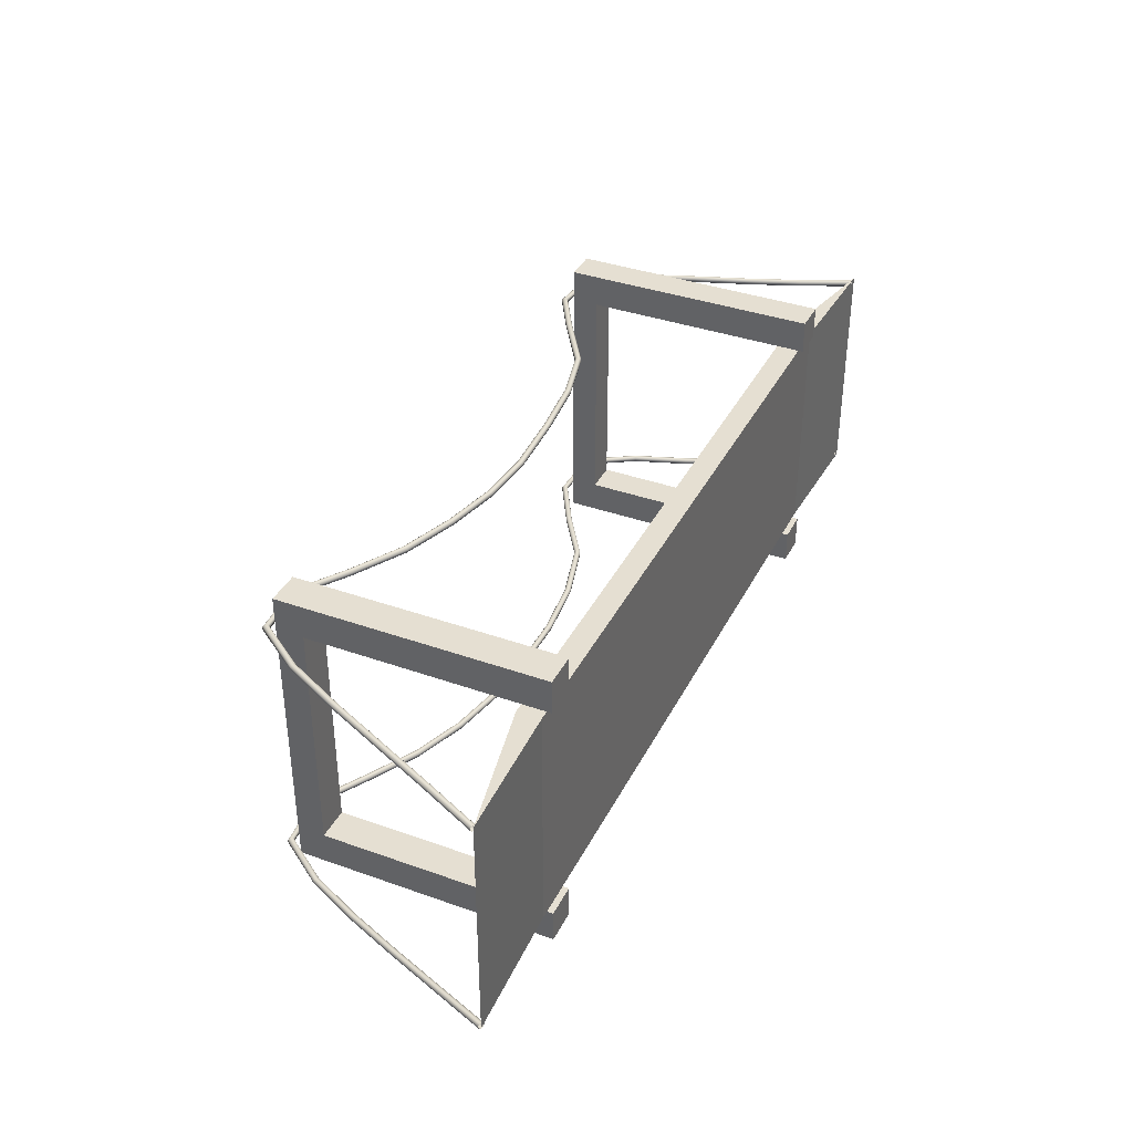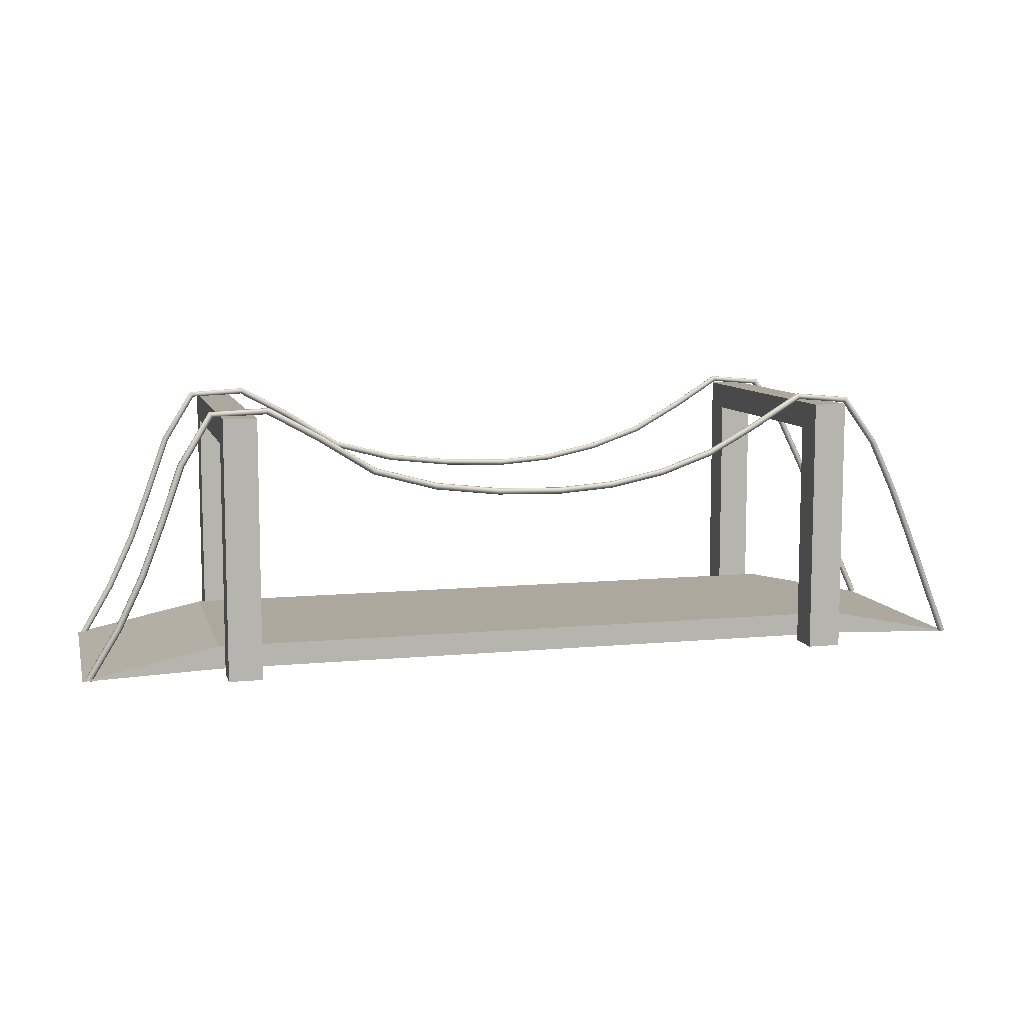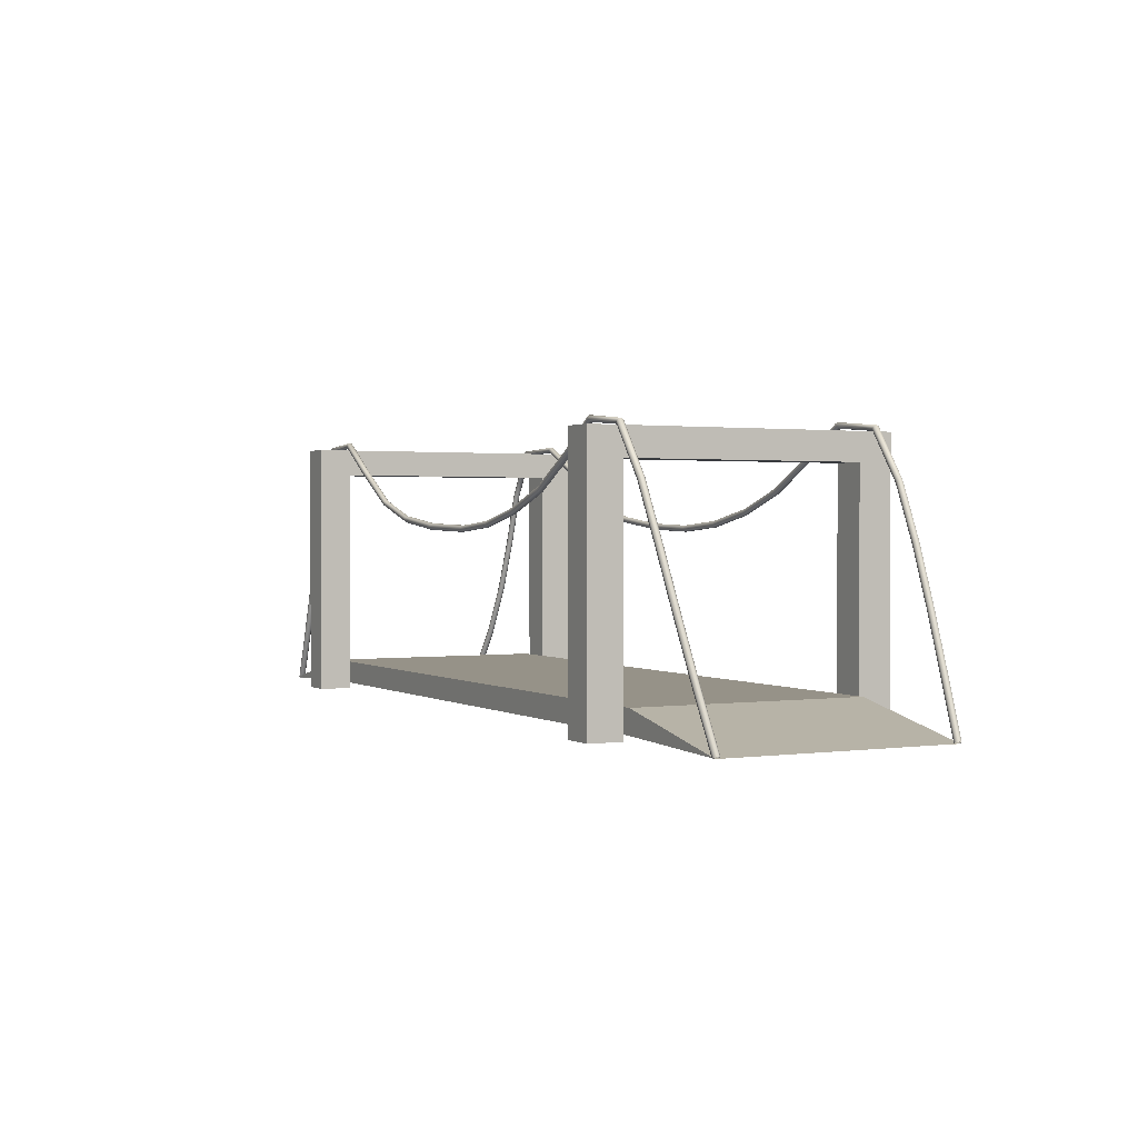
<metadata>
{"format":"obj","ext":"obj","renderer":"f3d","projection":"perspective","resolution":1024,"background":"white","views":[{"elev":37.4,"azim":-65.5,"up":"+Z"},{"elev":8.7,"azim":165.5,"up":"+Y"},{"elev":1.2,"azim":-117.4,"up":"+Y"}]}
</metadata>
<code>
g default
v -10 -0.5 3.5
v 10 -0.5 3.5
v -10 0.1889 3.5
v 10 0.1889 3.5
v -10 0.1889 -3.5
v 10 0.1889 -3.5
v -10 -0.5 -3.5
v 10 -0.5 -3.5
v -9.755 -0.669 4.549
v -8.754 -0.669 4.549
v -9.755 6.331 4.549
v -8.754 6.331 4.549
v -9.755 6.331 3.549
v -8.754 6.331 3.549
v -9.755 -0.669 3.549
v -8.754 -0.669 3.549
v -9.755 7.145 4.549
v -8.754 7.145 4.549
v -8.754 7.145 3.549
v -9.755 7.145 3.549
v -9.755 -0.669 -3.539
v -8.754 -0.669 -3.539
v -9.755 6.331 -3.539
v -8.754 6.331 -3.539
v -9.755 6.331 -4.54
v -8.754 6.331 -4.54
v -9.755 -0.669 -4.54
v -8.754 -0.669 -4.54
v -9.755 7.145 -3.539
v -8.754 7.145 -3.539
v -8.754 7.145 -4.54
v -9.755 7.145 -4.54
v 8.814 -0.669 -3.539
v 9.815 -0.669 -3.539
v 8.814 6.331 -3.539
v 9.815 6.331 -3.539
v 8.814 6.331 -4.54
v 9.815 6.331 -4.54
v 8.814 -0.669 -4.54
v 9.815 -0.669 -4.54
v 8.814 7.145 -3.539
v 9.815 7.145 -3.539
v 9.815 7.145 -4.54
v 8.814 7.145 -4.54
v 8.814 -0.669 4.549
v 9.815 -0.669 4.549
v 8.814 6.331 4.549
v 9.815 6.331 4.549
v 8.814 6.331 3.549
v 9.815 6.331 3.549
v 8.814 -0.669 3.549
v 9.815 -0.669 3.549
v 8.814 7.145 4.549
v 9.815 7.145 4.549
v 9.815 7.145 3.549
v 8.814 7.145 3.549
v 14.02 -0.6545 -3.5
v 14.02 -0.6545 3.5
v 14.02 -0.6545 -3.5
v 14.02 -0.6545 3.5
v -14.02 -0.6545 -3.5
v -14.02 -0.6545 3.5
v -14.02 -0.6545 3.5
v -14.02 -0.6545 -3.5
g pCube6
f 1 2 4 3
f 3 4 6 5
f 5 6 8 7
f 7 8 2 1
f 58 57 59 60
f 61 62 63 64
f 9 10 12 11
f 17 18 19 20
f 13 14 16 15
f 15 16 10 9
f 10 16 14 12
f 15 9 11 13
f 11 12 18 17
f 12 14 19 18
f 13 11 17 20
f 21 22 24 23
f 29 30 31 32
f 25 26 28 27
f 27 28 22 21
f 22 28 26 24
f 27 21 23 25
f 24 26 31 30
f 26 25 32 31
f 25 23 29 32
f 33 34 36 35
f 41 42 43 44
f 37 38 40 39
f 39 40 34 33
f 34 40 38 36
f 39 33 35 37
f 36 38 43 42
f 38 37 44 43
f 37 35 41 44
f 45 46 48 47
f 53 54 55 56
f 49 50 52 51
f 51 52 46 45
f 46 52 50 48
f 51 45 47 49
f 47 48 54 53
f 48 50 55 54
f 49 47 53 56
f 14 13 23 24
f 13 20 29 23
f 20 19 30 29
f 19 14 24 30
f 36 42 55 50
f 42 41 56 55
f 41 35 49 56
f 35 36 50 49
f 2 8 57 58
f 8 6 59 57
f 6 4 60 59
f 4 2 58 60
f 7 1 62 61
f 1 3 63 62
f 3 5 64 63
f 5 7 61 64
g default
v -14.07 -0.5958 3.432
v -14.06 -0.6077 3.506
v -14 -0.6365 3.547
v -13.93 -0.6652 3.531
v -13.89 -0.6772 3.466
v -13.91 -0.6652 3.392
v -13.96 -0.6365 3.351
v -14.03 -0.6077 3.368
v -13.38 1.019 3.557
v -13.36 1.008 3.631
v -13.3 0.9801 3.672
v -13.23 0.9517 3.656
v -13.19 0.9394 3.591
v -13.21 0.9504 3.517
v -13.27 0.9782 3.476
v -13.34 1.007 3.492
v -12.69 2.639 3.66
v -12.67 2.629 3.734
v -12.61 2.601 3.776
v -12.54 2.573 3.759
v -12.5 2.56 3.694
v -12.52 2.57 3.62
v -12.58 2.597 3.579
v -12.65 2.626 3.595
v -11.98 4.256 3.738
v -11.97 4.246 3.813
v -11.91 4.218 3.854
v -11.84 4.188 3.837
v -11.8 4.174 3.773
v -11.81 4.183 3.698
v -11.87 4.211 3.657
v -11.94 4.241 3.674
v -11.2 5.847 3.787
v -11.19 5.837 3.862
v -11.13 5.806 3.903
v -11.07 5.77 3.886
v -11.03 5.752 3.821
v -11.05 5.761 3.747
v -11.1 5.793 3.706
v -11.17 5.828 3.723
v -10.14 7.289 3.796
v -10.13 7.277 3.87
v -10.09 7.227 3.911
v -10.04 7.169 3.894
v -10.02 7.137 3.829
v -10.03 7.149 3.755
v -10.07 7.199 3.714
v -10.12 7.257 3.731
v -8.443 7.444 3.748
v -8.447 7.429 3.823
v -8.471 7.37 3.866
v -8.502 7.302 3.851
v -8.521 7.264 3.787
v -8.517 7.278 3.712
v -8.493 7.337 3.67
v -8.462 7.406 3.685
v -6.983 6.537 3.705
v -6.99 6.524 3.78
v -7.025 6.471 3.823
v -7.067 6.409 3.809
v -7.092 6.374 3.745
v -7.085 6.387 3.67
v -7.05 6.44 3.627
v -7.008 6.502 3.642
v -5.512 5.716 3.697
v -5.518 5.702 3.772
v -5.544 5.645 3.815
v -5.575 5.576 3.8
v -5.592 5.537 3.737
v -5.586 5.55 3.661
v -5.56 5.608 3.619
v -5.529 5.677 3.633
v -3.92 5.156 3.708
v -3.924 5.142 3.783
v -3.941 5.081 3.825
v -3.96 5.008 3.811
v -3.971 4.967 3.747
v -3.967 4.981 3.672
v -3.951 5.042 3.629
v -3.931 5.115 3.644
v -2.266 4.809 3.685
v -2.267 4.794 3.76
v -2.275 4.731 3.802
v -2.286 4.656 3.788
v -2.294 4.614 3.724
v -2.293 4.629 3.649
v -2.285 4.692 3.606
v -2.274 4.767 3.621
v -0.5805 4.679 3.675
v -0.583 4.665 3.75
v -0.5853 4.601 3.792
v -0.5861 4.526 3.778
v -0.5849 4.483 3.714
v -0.5823 4.498 3.639
v -0.58 4.561 3.596
v -0.5792 4.637 3.611
v 1.372 4.739 3.78
v 1.369 4.724 3.855
v 1.372 4.661 3.898
v 1.378 4.586 3.883
v 1.384 4.544 3.82
v 1.387 4.558 3.745
v 1.384 4.622 3.702
v 1.378 4.697 3.717
v 3.312 4.962 3.775
v 3.319 4.949 3.85
v 3.331 4.887 3.893
v 3.343 4.812 3.879
v 3.346 4.769 3.815
v 3.34 4.783 3.74
v 3.327 4.845 3.697
v 3.316 4.919 3.712
v 5.178 5.465 3.692
v 5.181 5.45 3.767
v 5.207 5.392 3.81
v 5.239 5.324 3.795
v 5.259 5.286 3.732
v 5.255 5.301 3.657
v 5.23 5.359 3.614
v 5.198 5.427 3.629
v 6.819 6.509 3.752
v 6.829 6.498 3.827
v 6.865 6.446 3.87
v 6.907 6.383 3.855
v 6.929 6.347 3.792
v 6.92 6.358 3.717
v 6.884 6.41 3.674
v 6.842 6.473 3.689
v 8.361 7.365 3.668
v 8.37 7.354 3.743
v 8.395 7.296 3.786
v 8.421 7.225 3.772
v 8.432 7.183 3.709
v 8.423 7.194 3.634
v 8.398 7.252 3.591
v 8.373 7.323 3.605
v 10.12 7.276 3.573
v 10.12 7.267 3.648
v 10.08 7.217 3.695
v 10.04 7.156 3.684
v 10.01 7.119 3.623
v 10.01 7.129 3.547
v 10.05 7.179 3.501
v 10.09 7.24 3.512
v 11.06 5.762 3.584
v 11.05 5.759 3.659
v 10.99 5.738 3.706
v 10.92 5.71 3.695
v 10.88 5.693 3.634
v 10.89 5.695 3.559
v 10.95 5.717 3.512
v 11.02 5.744 3.523
v 11.65 4.113 3.594
v 11.64 4.109 3.669
v 11.58 4.089 3.716
v 11.51 4.063 3.705
v 11.47 4.048 3.644
v 11.48 4.052 3.569
v 11.54 4.073 3.522
v 11.61 4.098 3.533
v 12.28 2.487 3.566
v 12.27 2.481 3.642
v 12.21 2.456 3.688
v 12.14 2.427 3.677
v 12.1 2.411 3.616
v 12.11 2.417 3.541
v 12.16 2.442 3.494
v 12.23 2.471 3.505
v 13.02 0.9166 3.494
v 13.01 0.9079 3.569
v 12.96 0.877 3.615
v 12.89 0.842 3.605
v 12.85 0.8234 3.544
v 12.86 0.8321 3.468
v 12.91 0.863 3.422
v 12.98 0.898 3.433
v 13.91 -0.5724 3.375
v 13.9 -0.5838 3.451
v 13.85 -0.621 3.496
v 13.79 -0.6623 3.485
v 13.75 -0.6835 3.424
v 13.75 -0.6721 3.348
v 13.8 -0.6349 3.303
v 13.86 -0.5936 3.314
v -14.07 -0.5958 -3.432
v -14.06 -0.6077 -3.506
v -14 -0.6365 -3.547
v -13.93 -0.6652 -3.531
v -13.89 -0.6772 -3.466
v -13.91 -0.6652 -3.392
v -13.96 -0.6365 -3.351
v -14.03 -0.6077 -3.368
v -13.38 1.019 -3.557
v -13.36 1.008 -3.631
v -13.3 0.9801 -3.672
v -13.23 0.9517 -3.656
v -13.19 0.9394 -3.591
v -13.21 0.9504 -3.517
v -13.27 0.9782 -3.476
v -13.34 1.007 -3.492
v -12.69 2.639 -3.66
v -12.67 2.629 -3.734
v -12.61 2.601 -3.776
v -12.54 2.573 -3.759
v -12.5 2.56 -3.694
v -12.52 2.57 -3.62
v -12.58 2.597 -3.579
v -12.65 2.626 -3.595
v -11.98 4.256 -3.738
v -11.97 4.246 -3.813
v -11.91 4.218 -3.854
v -11.84 4.188 -3.837
v -11.8 4.174 -3.773
v -11.81 4.183 -3.698
v -11.87 4.211 -3.657
v -11.94 4.241 -3.674
v -11.2 5.847 -3.787
v -11.19 5.837 -3.862
v -11.13 5.806 -3.903
v -11.07 5.77 -3.886
v -11.03 5.752 -3.821
v -11.05 5.761 -3.747
v -11.1 5.793 -3.706
v -11.17 5.828 -3.723
v -10.14 7.289 -3.796
v -10.13 7.277 -3.87
v -10.09 7.227 -3.911
v -10.04 7.169 -3.894
v -10.02 7.137 -3.829
v -10.03 7.149 -3.755
v -10.07 7.199 -3.714
v -10.12 7.257 -3.731
v -8.443 7.444 -3.748
v -8.447 7.429 -3.823
v -8.471 7.37 -3.866
v -8.502 7.302 -3.851
v -8.521 7.264 -3.787
v -8.517 7.278 -3.712
v -8.493 7.337 -3.67
v -8.462 7.406 -3.685
v -6.983 6.537 -3.705
v -6.99 6.524 -3.78
v -7.025 6.471 -3.823
v -7.067 6.409 -3.809
v -7.092 6.374 -3.745
v -7.085 6.387 -3.67
v -7.05 6.44 -3.627
v -7.008 6.502 -3.642
v -5.512 5.716 -3.697
v -5.518 5.702 -3.772
v -5.544 5.645 -3.815
v -5.575 5.576 -3.8
v -5.592 5.537 -3.737
v -5.586 5.55 -3.661
v -5.56 5.608 -3.619
v -5.529 5.677 -3.633
v -3.92 5.156 -3.708
v -3.924 5.142 -3.783
v -3.941 5.081 -3.825
v -3.96 5.008 -3.811
v -3.971 4.967 -3.747
v -3.967 4.981 -3.672
v -3.951 5.042 -3.629
v -3.931 5.115 -3.644
v -2.266 4.809 -3.685
v -2.267 4.794 -3.76
v -2.275 4.731 -3.802
v -2.286 4.656 -3.788
v -2.294 4.614 -3.724
v -2.293 4.629 -3.649
v -2.285 4.692 -3.606
v -2.274 4.767 -3.621
v -0.5805 4.679 -3.675
v -0.583 4.665 -3.75
v -0.5853 4.601 -3.792
v -0.5861 4.526 -3.778
v -0.5849 4.483 -3.714
v -0.5823 4.498 -3.639
v -0.58 4.561 -3.596
v -0.5792 4.637 -3.611
v 1.372 4.739 -3.78
v 1.369 4.724 -3.855
v 1.372 4.661 -3.898
v 1.378 4.586 -3.883
v 1.384 4.544 -3.82
v 1.387 4.558 -3.745
v 1.384 4.622 -3.702
v 1.378 4.697 -3.717
v 3.312 4.962 -3.775
v 3.319 4.949 -3.85
v 3.331 4.887 -3.893
v 3.343 4.812 -3.879
v 3.346 4.769 -3.815
v 3.34 4.783 -3.74
v 3.327 4.845 -3.697
v 3.316 4.919 -3.712
v 5.178 5.465 -3.692
v 5.181 5.45 -3.767
v 5.207 5.392 -3.81
v 5.239 5.324 -3.795
v 5.259 5.286 -3.732
v 5.255 5.301 -3.657
v 5.23 5.359 -3.614
v 5.198 5.427 -3.629
v 6.819 6.509 -3.752
v 6.829 6.498 -3.827
v 6.865 6.446 -3.87
v 6.907 6.383 -3.855
v 6.929 6.347 -3.792
v 6.92 6.358 -3.717
v 6.884 6.41 -3.674
v 6.842 6.473 -3.689
v 8.361 7.365 -3.668
v 8.37 7.354 -3.743
v 8.395 7.296 -3.786
v 8.421 7.225 -3.772
v 8.432 7.183 -3.709
v 8.423 7.194 -3.634
v 8.398 7.252 -3.591
v 8.373 7.323 -3.605
v 10.12 7.276 -3.573
v 10.12 7.267 -3.648
v 10.08 7.217 -3.695
v 10.04 7.156 -3.684
v 10.01 7.119 -3.623
v 10.01 7.129 -3.547
v 10.05 7.179 -3.501
v 10.09 7.24 -3.512
v 11.06 5.762 -3.584
v 11.05 5.759 -3.659
v 10.99 5.738 -3.706
v 10.92 5.71 -3.695
v 10.88 5.693 -3.634
v 10.89 5.695 -3.559
v 10.95 5.717 -3.512
v 11.02 5.744 -3.523
v 11.65 4.113 -3.594
v 11.64 4.109 -3.669
v 11.58 4.089 -3.716
v 11.51 4.063 -3.705
v 11.47 4.048 -3.644
v 11.48 4.052 -3.569
v 11.54 4.073 -3.522
v 11.61 4.098 -3.533
v 12.28 2.487 -3.566
v 12.27 2.481 -3.642
v 12.21 2.456 -3.688
v 12.14 2.427 -3.677
v 12.1 2.411 -3.616
v 12.11 2.417 -3.541
v 12.16 2.442 -3.494
v 12.23 2.471 -3.505
v 13.02 0.9166 -3.494
v 13.01 0.9079 -3.569
v 12.96 0.877 -3.615
v 12.89 0.842 -3.605
v 12.85 0.8234 -3.544
v 12.86 0.8321 -3.468
v 12.91 0.863 -3.422
v 12.98 0.898 -3.433
v 13.91 -0.5724 -3.375
v 13.9 -0.5838 -3.451
v 13.85 -0.621 -3.496
v 13.79 -0.6623 -3.485
v 13.75 -0.6835 -3.424
v 13.75 -0.6721 -3.348
v 13.8 -0.6349 -3.303
v 13.86 -0.5936 -3.314
g sweep1
f 65 66 74 73
f 66 67 75 74
f 67 68 76 75
f 68 69 77 76
f 69 70 78 77
f 70 71 79 78
f 71 72 80 79
f 72 65 73 80
f 73 74 82 81
f 74 75 83 82
f 75 76 84 83
f 76 77 85 84
f 77 78 86 85
f 78 79 87 86
f 79 80 88 87
f 80 73 81 88
f 81 82 90 89
f 82 83 91 90
f 83 84 92 91
f 84 85 93 92
f 85 86 94 93
f 86 87 95 94
f 87 88 96 95
f 88 81 89 96
f 89 90 98 97
f 90 91 99 98
f 91 92 100 99
f 92 93 101 100
f 93 94 102 101
f 94 95 103 102
f 95 96 104 103
f 96 89 97 104
f 97 98 106 105
f 98 99 107 106
f 99 100 108 107
f 100 101 109 108
f 101 102 110 109
f 102 103 111 110
f 103 104 112 111
f 104 97 105 112
f 105 106 114 113
f 106 107 115 114
f 107 108 116 115
f 108 109 117 116
f 109 110 118 117
f 110 111 119 118
f 111 112 120 119
f 112 105 113 120
f 113 114 122 121
f 114 115 123 122
f 115 116 124 123
f 116 117 125 124
f 117 118 126 125
f 118 119 127 126
f 119 120 128 127
f 120 113 121 128
f 121 122 130 129
f 122 123 131 130
f 123 124 132 131
f 124 125 133 132
f 125 126 134 133
f 126 127 135 134
f 127 128 136 135
f 128 121 129 136
f 129 130 138 137
f 130 131 139 138
f 131 132 140 139
f 132 133 141 140
f 133 134 142 141
f 134 135 143 142
f 135 136 144 143
f 136 129 137 144
f 137 138 146 145
f 138 139 147 146
f 139 140 148 147
f 140 141 149 148
f 141 142 150 149
f 142 143 151 150
f 143 144 152 151
f 144 137 145 152
f 145 146 154 153
f 146 147 155 154
f 147 148 156 155
f 148 149 157 156
f 149 150 158 157
f 150 151 159 158
f 151 152 160 159
f 152 145 153 160
f 153 154 162 161
f 154 155 163 162
f 155 156 164 163
f 156 157 165 164
f 157 158 166 165
f 158 159 167 166
f 159 160 168 167
f 160 153 161 168
f 161 162 170 169
f 162 163 171 170
f 163 164 172 171
f 164 165 173 172
f 165 166 174 173
f 166 167 175 174
f 167 168 176 175
f 168 161 169 176
f 169 170 178 177
f 170 171 179 178
f 171 172 180 179
f 172 173 181 180
f 173 174 182 181
f 174 175 183 182
f 175 176 184 183
f 176 169 177 184
f 177 178 186 185
f 178 179 187 186
f 179 180 188 187
f 180 181 189 188
f 181 182 190 189
f 182 183 191 190
f 183 184 192 191
f 184 177 185 192
f 185 186 194 193
f 186 187 195 194
f 187 188 196 195
f 188 189 197 196
f 189 190 198 197
f 190 191 199 198
f 191 192 200 199
f 192 185 193 200
f 193 194 202 201
f 194 195 203 202
f 195 196 204 203
f 196 197 205 204
f 197 198 206 205
f 198 199 207 206
f 199 200 208 207
f 200 193 201 208
f 201 202 210 209
f 202 203 211 210
f 203 204 212 211
f 204 205 213 212
f 205 206 214 213
f 206 207 215 214
f 207 208 216 215
f 208 201 209 216
f 209 210 218 217
f 210 211 219 218
f 211 212 220 219
f 212 213 221 220
f 213 214 222 221
f 214 215 223 222
f 215 216 224 223
f 216 209 217 224
f 217 218 226 225
f 218 219 227 226
f 219 220 228 227
f 220 221 229 228
f 221 222 230 229
f 222 223 231 230
f 223 224 232 231
f 224 217 225 232
f 225 226 234 233
f 226 227 235 234
f 227 228 236 235
f 228 229 237 236
f 229 230 238 237
f 230 231 239 238
f 231 232 240 239
f 232 225 233 240
f 233 234 242 241
f 234 235 243 242
f 235 236 244 243
f 236 237 245 244
f 237 238 246 245
f 238 239 247 246
f 239 240 248 247
f 240 233 241 248
f 249 257 258 250
f 250 258 259 251
f 251 259 260 252
f 252 260 261 253
f 253 261 262 254
f 254 262 263 255
f 255 263 264 256
f 256 264 257 249
f 257 265 266 258
f 258 266 267 259
f 259 267 268 260
f 260 268 269 261
f 261 269 270 262
f 262 270 271 263
f 263 271 272 264
f 264 272 265 257
f 265 273 274 266
f 266 274 275 267
f 267 275 276 268
f 268 276 277 269
f 269 277 278 270
f 270 278 279 271
f 271 279 280 272
f 272 280 273 265
f 273 281 282 274
f 274 282 283 275
f 275 283 284 276
f 276 284 285 277
f 277 285 286 278
f 278 286 287 279
f 279 287 288 280
f 280 288 281 273
f 281 289 290 282
f 282 290 291 283
f 283 291 292 284
f 284 292 293 285
f 285 293 294 286
f 286 294 295 287
f 287 295 296 288
f 288 296 289 281
f 289 297 298 290
f 290 298 299 291
f 291 299 300 292
f 292 300 301 293
f 293 301 302 294
f 294 302 303 295
f 295 303 304 296
f 296 304 297 289
f 297 305 306 298
f 298 306 307 299
f 299 307 308 300
f 300 308 309 301
f 301 309 310 302
f 302 310 311 303
f 303 311 312 304
f 304 312 305 297
f 305 313 314 306
f 306 314 315 307
f 307 315 316 308
f 308 316 317 309
f 309 317 318 310
f 310 318 319 311
f 311 319 320 312
f 312 320 313 305
f 313 321 322 314
f 314 322 323 315
f 315 323 324 316
f 316 324 325 317
f 317 325 326 318
f 318 326 327 319
f 319 327 328 320
f 320 328 321 313
f 321 329 330 322
f 322 330 331 323
f 323 331 332 324
f 324 332 333 325
f 325 333 334 326
f 326 334 335 327
f 327 335 336 328
f 328 336 329 321
f 329 337 338 330
f 330 338 339 331
f 331 339 340 332
f 332 340 341 333
f 333 341 342 334
f 334 342 343 335
f 335 343 344 336
f 336 344 337 329
f 337 345 346 338
f 338 346 347 339
f 339 347 348 340
f 340 348 349 341
f 341 349 350 342
f 342 350 351 343
f 343 351 352 344
f 344 352 345 337
f 345 353 354 346
f 346 354 355 347
f 347 355 356 348
f 348 356 357 349
f 349 357 358 350
f 350 358 359 351
f 351 359 360 352
f 352 360 353 345
f 353 361 362 354
f 354 362 363 355
f 355 363 364 356
f 356 364 365 357
f 357 365 366 358
f 358 366 367 359
f 359 367 368 360
f 360 368 361 353
f 361 369 370 362
f 362 370 371 363
f 363 371 372 364
f 364 372 373 365
f 365 373 374 366
f 366 374 375 367
f 367 375 376 368
f 368 376 369 361
f 369 377 378 370
f 370 378 379 371
f 371 379 380 372
f 372 380 381 373
f 373 381 382 374
f 374 382 383 375
f 375 383 384 376
f 376 384 377 369
f 377 385 386 378
f 378 386 387 379
f 379 387 388 380
f 380 388 389 381
f 381 389 390 382
f 382 390 391 383
f 383 391 392 384
f 384 392 385 377
f 385 393 394 386
f 386 394 395 387
f 387 395 396 388
f 388 396 397 389
f 389 397 398 390
f 390 398 399 391
f 391 399 400 392
f 392 400 393 385
f 393 401 402 394
f 394 402 403 395
f 395 403 404 396
f 396 404 405 397
f 397 405 406 398
f 398 406 407 399
f 399 407 408 400
f 400 408 401 393
f 401 409 410 402
f 402 410 411 403
f 403 411 412 404
f 404 412 413 405
f 405 413 414 406
f 406 414 415 407
f 407 415 416 408
f 408 416 409 401
f 409 417 418 410
f 410 418 419 411
f 411 419 420 412
f 412 420 421 413
f 413 421 422 414
f 414 422 423 415
f 415 423 424 416
f 416 424 417 409
f 417 425 426 418
f 418 426 427 419
f 419 427 428 420
f 420 428 429 421
f 421 429 430 422
f 422 430 431 423
f 423 431 432 424
f 424 432 425 417

</code>
